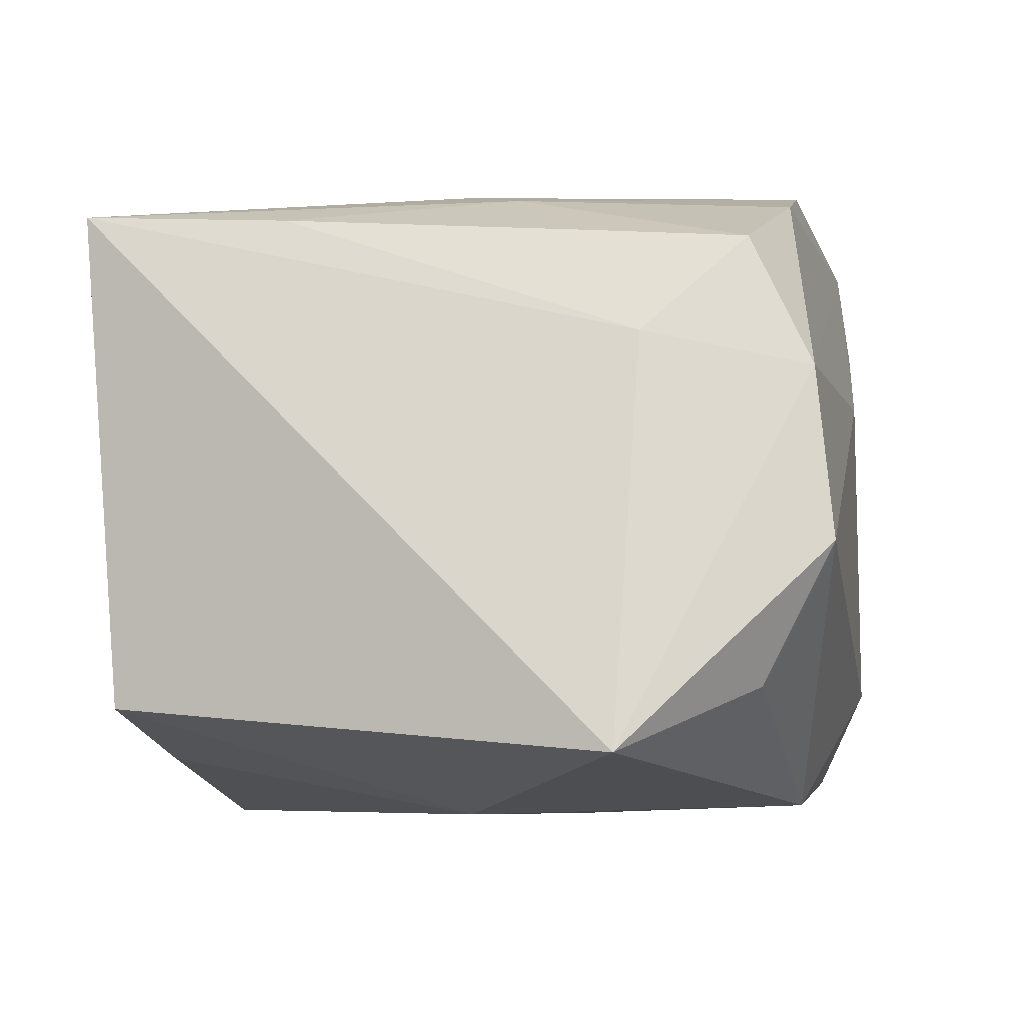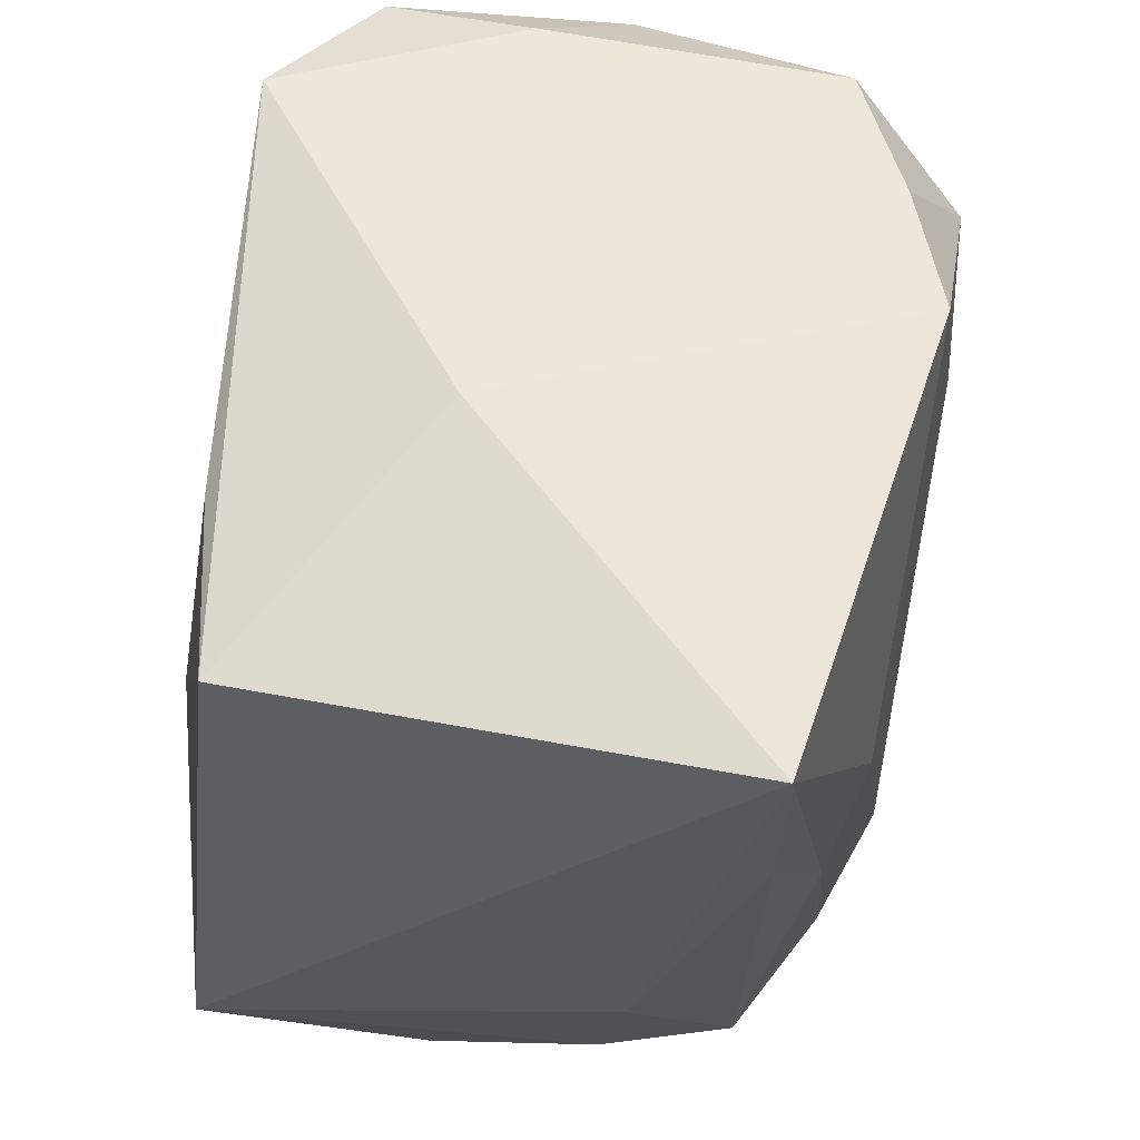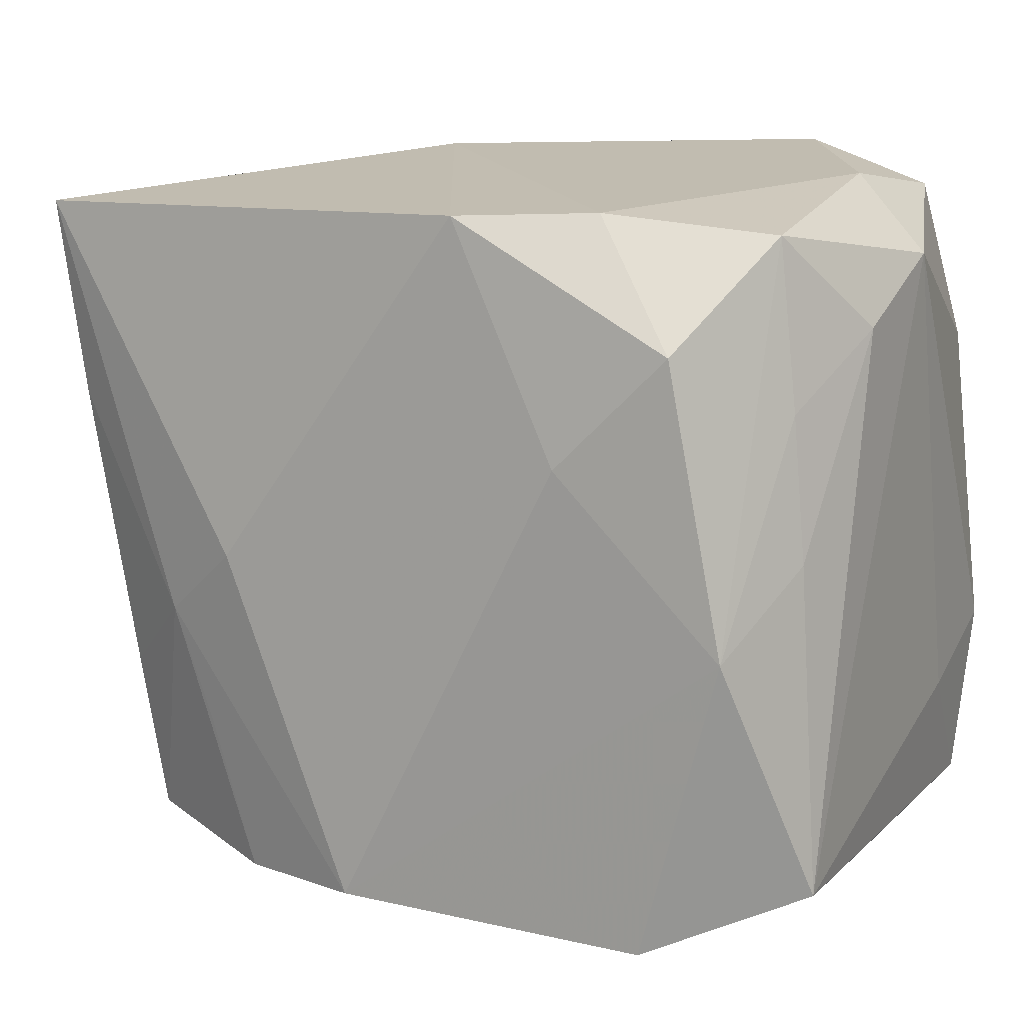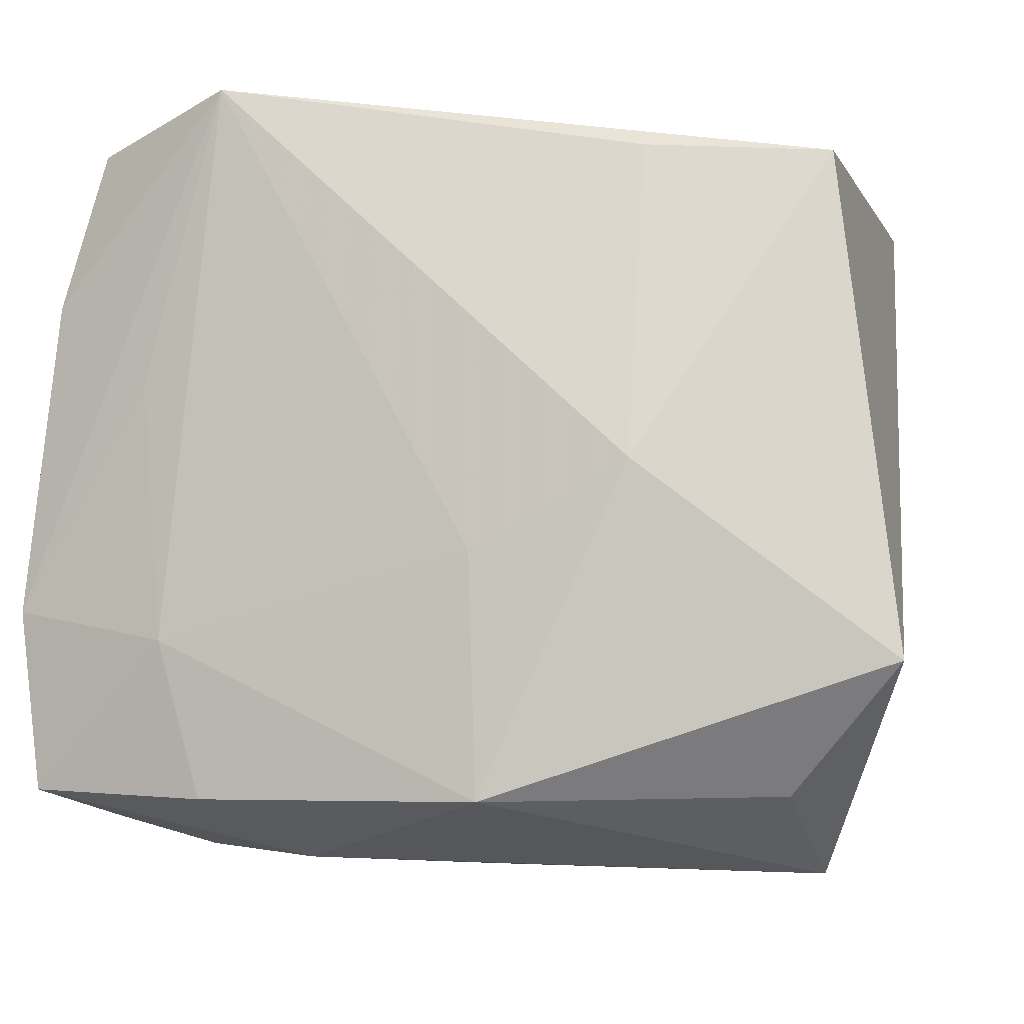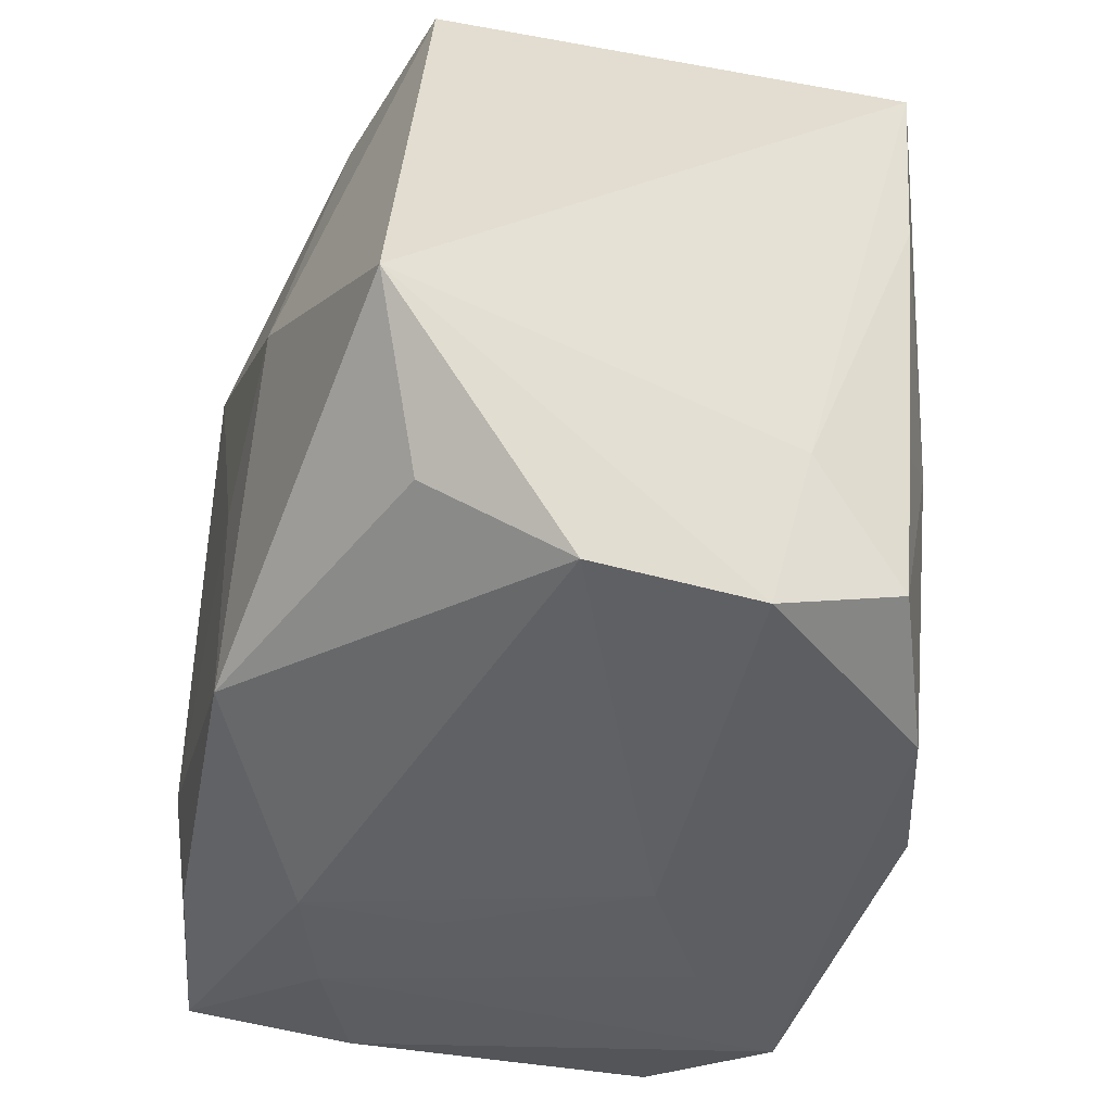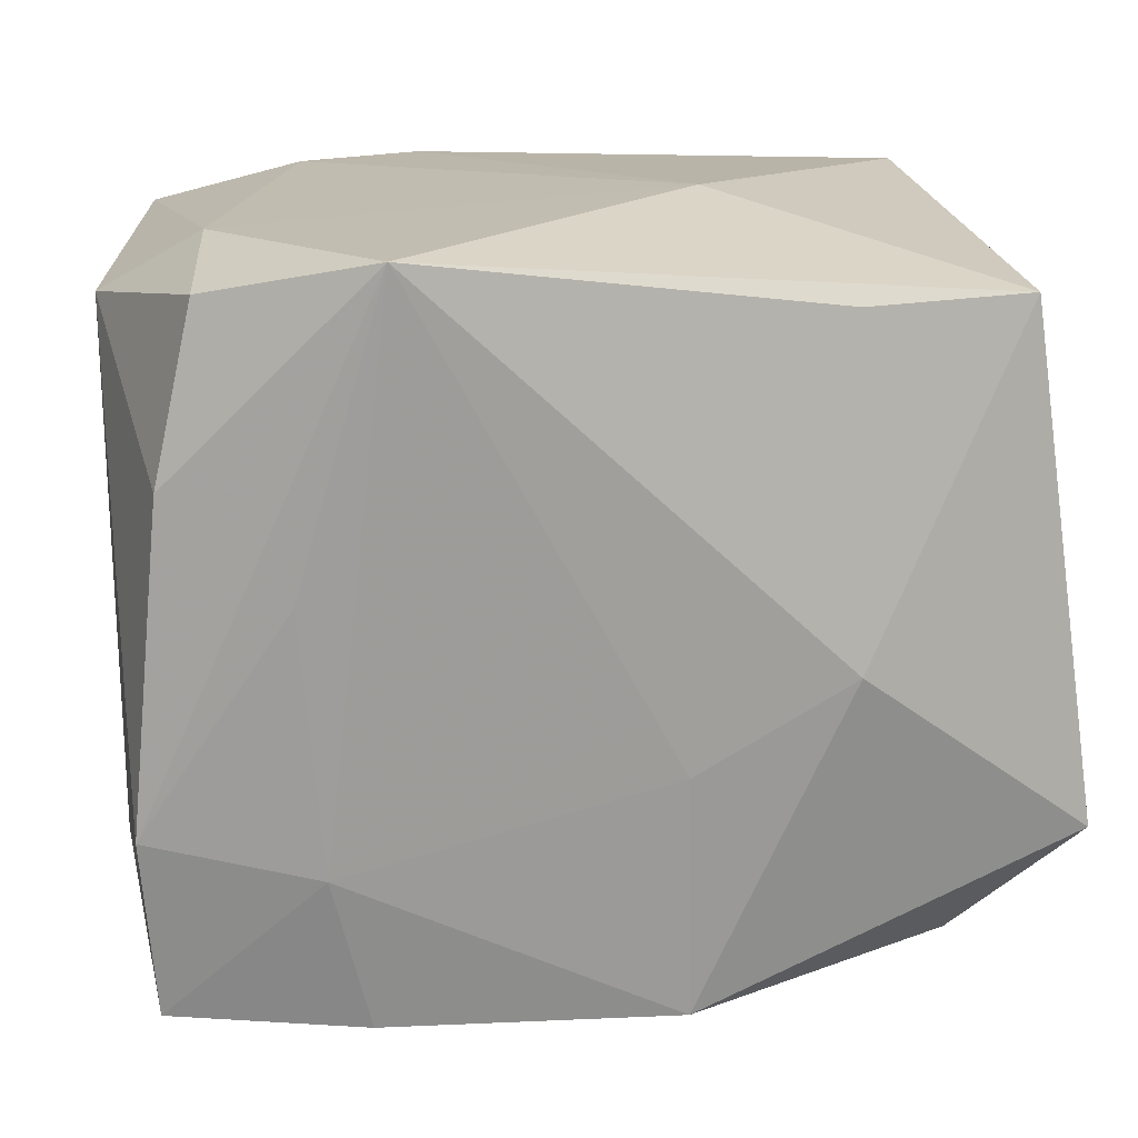
<metadata>
{"format":"obj","ext":"obj","renderer":"f3d","projection":"perspective","resolution":1024,"background":"white","views":[{"elev":-6.7,"azim":-77.1,"up":"+Z"},{"elev":55.2,"azim":-78.3,"up":"+Y"},{"elev":13.4,"azim":26.4,"up":"+Y"},{"elev":-8.5,"azim":-166.0,"up":"+Y"},{"elev":-47.8,"azim":-105.7,"up":"+Y"},{"elev":18.9,"azim":168.4,"up":"+Y"}]}
</metadata>
<code>
v 0.01077 0.01929 0.01478
v 0.02213 0.01306 0.005754
v -0.003412 -0.004895 -0.01759
v -0.02129 0.00757 0.01397
v 0.02058 -0.01797 -0.00507
v 0.01494 0.004719 -0.01661
v -0.002413 -0.01778 0.01836
v -0.01212 -0.009744 0.01621
v 0.02083 0.001709 0.01176
v 0.0226 -0.009616 -0.007463
v 0.0226 0.01617 -0.001096
v -0.01212 0.01681 -0.01447
v 0.01046 0.02061 -0.01759
v 0.006862 -0.02029 -0.003594
v 0.01854 -0.002448 0.01717
v 0.00711 -0.02035 -0.01058
v 0.01894 0.01821 0.01103
v 0.02255 -0.007148 -0.01478
v 0.01565 0.01278 0.01748
v -0.00698 0.02073 -0.003552
v 0.02199 -0.01579 0.01205
v 0.0142 -0.01871 0.01686
v 0.01876 0.01862 -0.01349
v 0.02006 0.009326 0.01148
v 0.01171 -0.01741 -0.01584
v 0.0175 0.01986 -0.005234
v 0.001448 -0.02065 0.006236
v -0.003695 -0.0177 -0.01712
v -0.01885 -0.01736 -0.01104
v -0.02043 -0.01142 0.007382
v 0.02086 0.009787 -0.01447
v 0.007861 -0.01989 0.01044
v 0.003872 0.0191 0.01764
v 0.0136 -0.01959 -0.00816
v -0.009921 5.132e-05 0.01761
v -0.0197 -0.02126 -0.003707
v -0.02181 0.01653 -0.01201
v -0.02269 0.01832 0.01439
v 0.009822 0.006807 0.01824
v -0.01852 -0.02024 0.005533
v -0.02508 -0.01076 -0.01442
v 0.02178 -0.01674 -0.0138
v 0.0138 -0.009056 -0.01668
v -0.01897 -0.008138 0.01318
v -0.01179 -0.0004454 -0.01759
v -0.01444 -0.003766 0.0161
v -0.01766 -0.01678 0.01272
v -0.009554 -0.01814 0.01614
f 20 13 37
f 26 13 20
f 45 28 41
f 41 37 45
f 45 13 3
f 3 28 45
f 43 3 13
f 28 3 43
f 12 13 45
f 45 37 12
f 12 37 13
f 13 26 23
f 23 31 13
f 23 26 11
f 11 31 23
f 11 26 17
f 21 10 11
f 42 10 21
f 21 5 42
f 42 16 25
f 25 16 28
f 25 43 42
f 28 43 25
f 42 5 34
f 34 16 42
f 42 43 18
f 18 10 42
f 13 31 18
f 18 31 11
f 11 10 18
f 36 16 27
f 27 40 36
f 28 16 36
f 36 40 41
f 20 37 38
f 37 41 38
f 38 33 20
f 15 17 19
f 33 39 19
f 19 39 15
f 11 17 2
f 2 21 11
f 15 39 7
f 16 34 14
f 14 34 32
f 27 16 14
f 14 32 27
f 6 43 13
f 13 18 6
f 6 18 43
f 29 41 28
f 28 36 29
f 29 36 41
f 47 40 48
f 33 19 1
f 1 19 17
f 1 17 26
f 20 33 1
f 1 26 20
f 15 21 9
f 21 2 9
f 22 21 15
f 15 7 22
f 5 21 22
f 22 7 48
f 22 34 5
f 32 34 22
f 27 32 22
f 22 40 27
f 48 40 22
f 33 38 35
f 35 39 33
f 35 7 39
f 46 47 48
f 46 35 38
f 7 35 46
f 30 38 41
f 41 40 30
f 40 47 30
f 24 2 17
f 24 9 2
f 24 17 15
f 15 9 24
f 4 46 38
f 38 30 4
f 48 7 8
f 8 46 48
f 7 46 8
f 47 46 44
f 46 4 44
f 44 30 47
f 44 4 30

</code>
